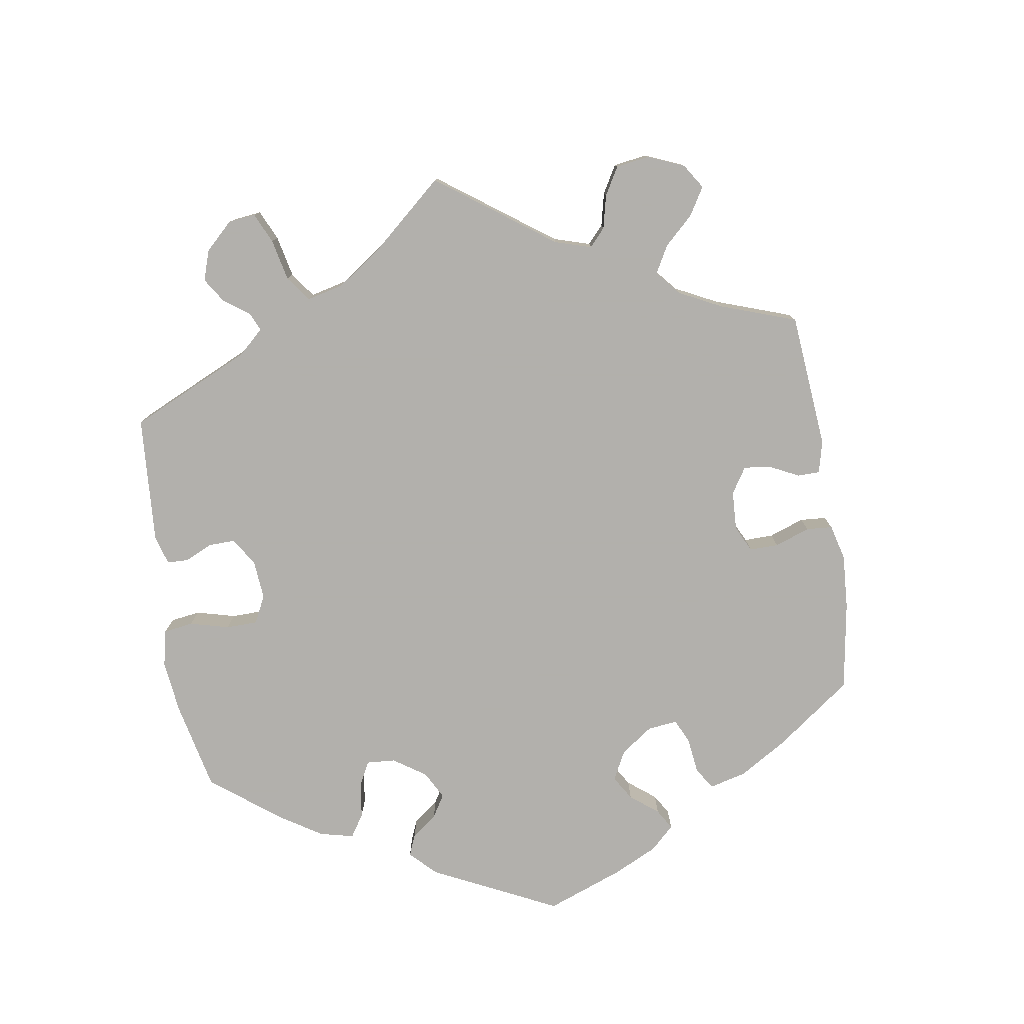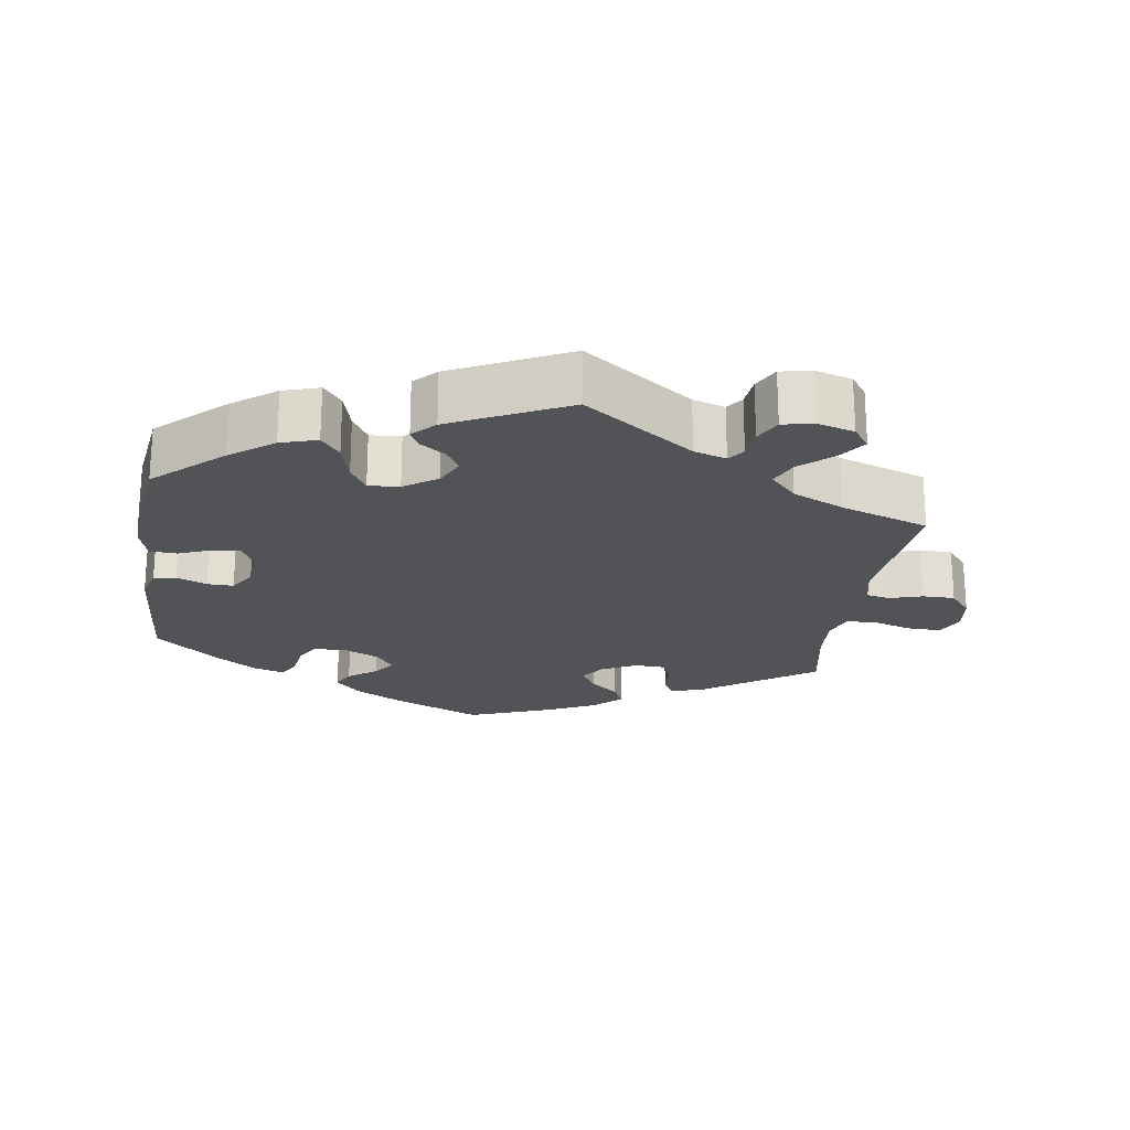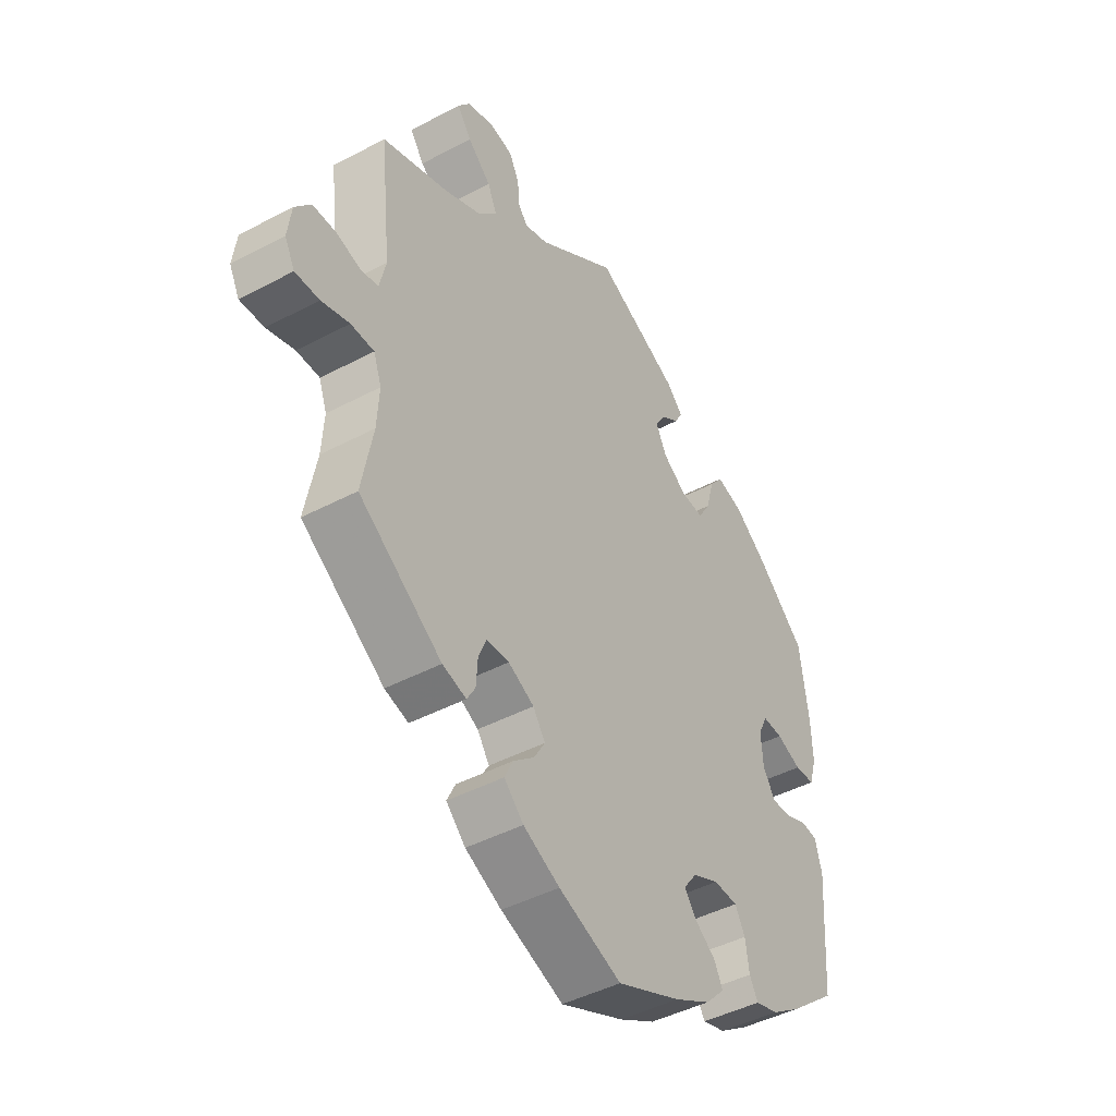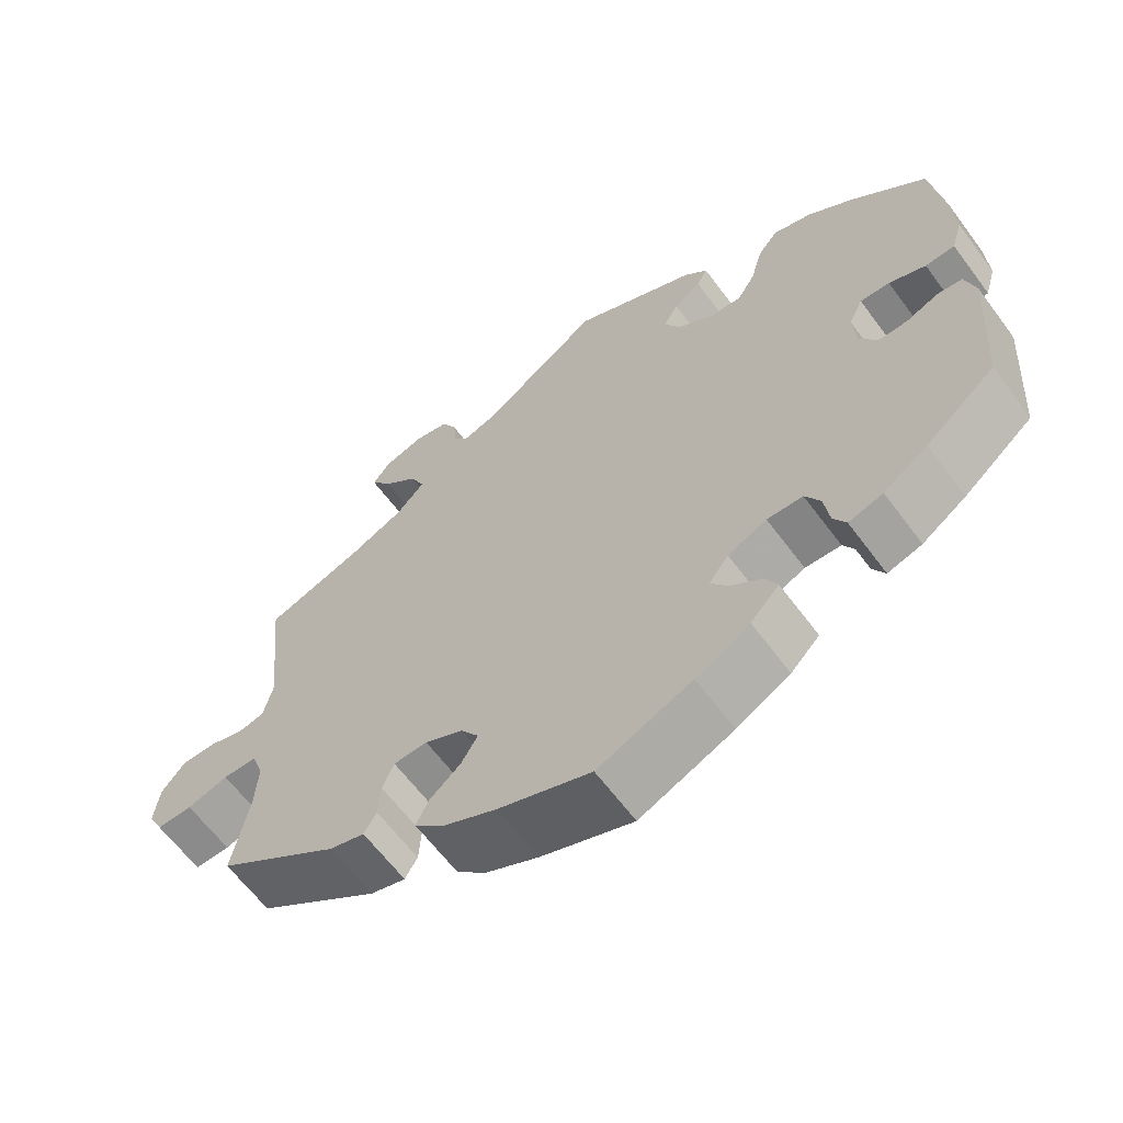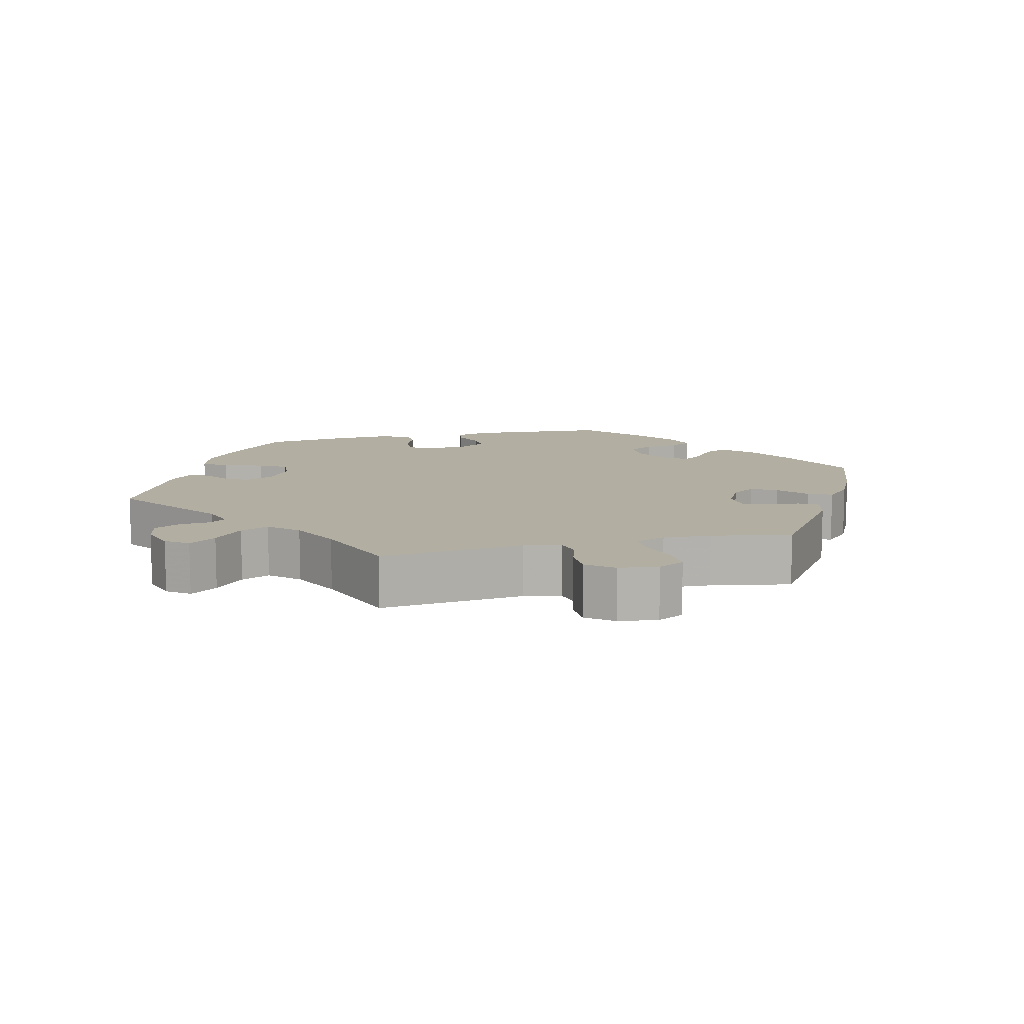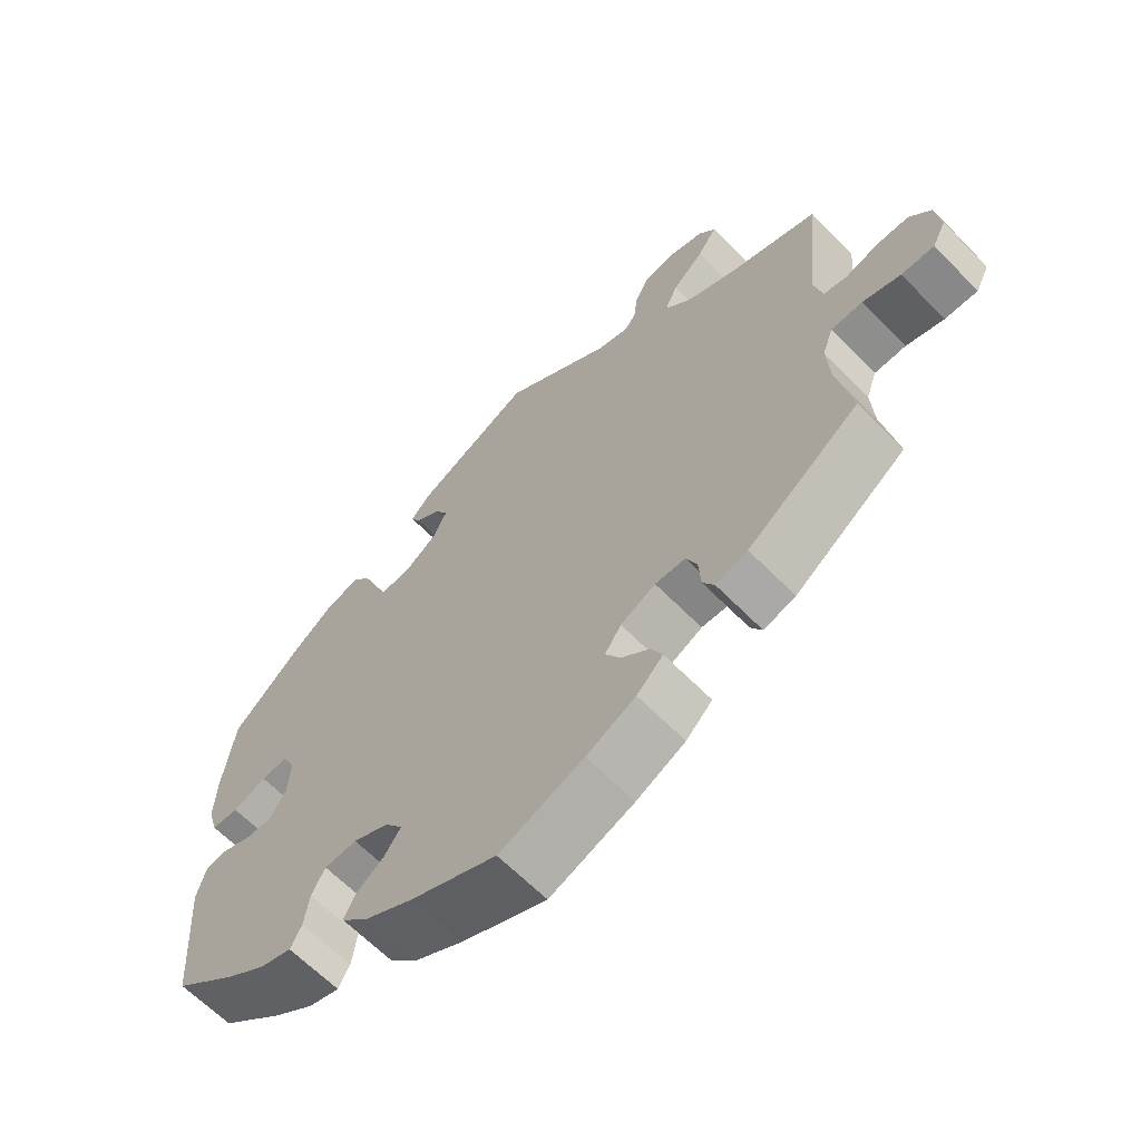
<metadata>
{"format":"obj","ext":"obj","renderer":"f3d","projection":"perspective","resolution":1024,"background":"white","views":[{"elev":-78.6,"azim":69.0,"up":"+Y"},{"elev":-22.1,"azim":-8.5,"up":"+Y"},{"elev":-44.6,"azim":121.7,"up":"+Z"},{"elev":-63.1,"azim":-143.4,"up":"+Z"},{"elev":10.8,"azim":75.9,"up":"+Y"},{"elev":-63.8,"azim":44.3,"up":"+Z"}]}
</metadata>
<code>
v -0.12 0.07 -0.525
v -0.189 0.07 -0.487
v -0.226 0.07 -0.449
v -0.21 0.07 -0.417
v -0.17 0.07 -0.387
v -0.148 0.07 -0.356
v -0.173 0.07 -0.322
v -0.223 0.07 -0.299
v -0.269 0.07 -0.301
v -0.288 0.07 -0.336
v -0.295 0.07 -0.385
v -0.311 0.07 -0.414
v -0.355 0.07 -0.401
v -0.412 0.07 -0.362
v -0.501 0.07 -0.289
v -0.515 0.07 -0.093
v -0.502 0.07 -0.045
v -0.471 0.07 -0.041
v -0.429 0.07 -0.058
v -0.392 0.07 -0.059
v -0.369 0.07 -0.022
v -0.365 0.07 0.033
v -0.383 0.07 0.07
v -0.421 0.07 0.068
v -0.468 0.07 0.049
v -0.506 0.07 0.051
v -0.52 0.07 0.098
v -0.517 0.07 0.169
v -0.501 0.07 0.289
v -0.407 0.07 0.375
v -0.347 0.07 0.42
v -0.296 0.07 0.436
v -0.27 0.07 0.403
v -0.255 0.07 0.348
v -0.232 0.07 0.31
v -0.189 0.07 0.313
v -0.143 0.07 0.345
v -0.123 0.07 0.386
v -0.142 0.07 0.417
v -0.177 0.07 0.442
v -0.191 0.07 0.468
v -0.161 0.07 0.499
v 0 0.07 0.578
v 0.153 0.07 0.47
v 0.198 0.07 0.456
v 0.215 0.07 0.479
v 0.219 0.07 0.522
v 0.238 0.07 0.559
v 0.282 0.07 0.568
v 0.333 0.07 0.553
v 0.356 0.07 0.522
v 0.329 0.07 0.484
v 0.285 0.07 0.444
v 0.267 0.07 0.404
v 0.304 0.07 0.365
v 0.375 0.07 0.332
v 0.5 0.07 0.289
v 0.479 0.07 0.089
v 0.491 0.07 0.037
v 0.524 0.07 0.03
v 0.57 0.07 0.044
v 0.615 0.07 0.044
v 0.645 0.07 0.007
v 0.652 0.07 -0.048
v 0.633 0.07 -0.085
v 0.587 0.07 -0.084
v 0.534 0.07 -0.068
v 0.49 0.07 -0.069
v 0.475 0.07 -0.111
v 0.479 0.07 -0.178
v 0.5 0.07 -0.289
v 0.343 0.07 -0.399
v 0.298 0.07 -0.412
v 0.282 0.07 -0.385
v 0.279 0.07 -0.339
v 0.264 0.07 -0.304
v 0.221 0.07 -0.302
v 0.172 0.07 -0.327
v 0.149 0.07 -0.361
v 0.17 0.07 -0.396
v 0.21 0.07 -0.43
v 0.226 0.07 -0.463
v 0.189 0.07 -0.499
v 0.12 0.07 -0.533
v 0.001 0.07 -0.578
v -0.12 0 -0.525
v -0.189 0 -0.487
v -0.226 0 -0.449
v -0.21 0 -0.417
v -0.17 0 -0.387
v -0.148 0 -0.356
v -0.173 0 -0.322
v -0.223 0 -0.299
v -0.269 0 -0.301
v -0.288 0 -0.336
v -0.295 0 -0.385
v -0.311 0 -0.414
v -0.355 0 -0.401
v -0.412 0 -0.362
v -0.501 0 -0.289
v -0.515 0 -0.093
v -0.502 0 -0.045
v -0.471 0 -0.041
v -0.429 0 -0.058
v -0.392 0 -0.059
v -0.369 0 -0.022
v -0.365 0 0.033
v -0.383 0 0.07
v -0.421 0 0.068
v -0.468 0 0.049
v -0.506 0 0.051
v -0.52 0 0.098
v -0.517 0 0.169
v -0.501 0 0.289
v -0.407 0 0.375
v -0.347 0 0.42
v -0.296 0 0.436
v -0.27 0 0.403
v -0.255 0 0.348
v -0.232 0 0.31
v -0.189 0 0.313
v -0.143 0 0.345
v -0.123 0 0.386
v -0.142 0 0.417
v -0.177 0 0.442
v -0.191 0 0.468
v -0.161 0 0.499
v 0 0 0.578
v 0.153 0 0.47
v 0.198 0 0.456
v 0.215 0 0.479
v 0.219 0 0.522
v 0.238 0 0.559
v 0.282 0 0.568
v 0.333 0 0.553
v 0.356 0 0.522
v 0.329 0 0.484
v 0.285 0 0.444
v 0.267 0 0.404
v 0.304 0 0.365
v 0.375 0 0.332
v 0.5 0 0.289
v 0.479 0 0.089
v 0.491 0 0.037
v 0.524 0 0.03
v 0.57 0 0.044
v 0.615 0 0.044
v 0.645 0 0.007
v 0.652 0 -0.048
v 0.633 0 -0.085
v 0.587 0 -0.084
v 0.534 0 -0.068
v 0.49 0 -0.069
v 0.475 0 -0.111
v 0.479 0 -0.178
v 0.5 0 -0.289
v 0.343 0 -0.399
v 0.298 0 -0.412
v 0.282 0 -0.385
v 0.279 0 -0.339
v 0.264 0 -0.304
v 0.221 0 -0.302
v 0.172 0 -0.327
v 0.149 0 -0.361
v 0.17 0 -0.396
v 0.21 0 -0.43
v 0.226 0 -0.463
v 0.189 0 -0.499
v 0.12 0 -0.533
v 0.001 0 -0.578
f 80 81 82 83
f 79 80 83 84
f 72 73 74 75
f 70 71 72 75
f 69 70 75 76
f 68 69 76 77
f 64 65 66 67
f 64 67 68
f 63 64 68
f 60 61 62 63
f 60 63 68
f 59 60 68 77
f 56 57 58
f 55 56 58 59
f 54 55 59 77
f 50 51 52 53
f 50 53 54
f 49 50 54
f 46 47 48 49
f 45 46 49 54
f 44 45 54 77
f 39 40 41 42
f 38 39 42 43
f 37 38 43 44
f 31 32 33 34
f 31 34 35
f 30 31 35
f 29 30 35
f 28 29 35 36
f 24 25 26 27
f 23 24 27 28
f 16 17 18 19
f 16 19 20
f 15 16 20
f 14 15 20 21
f 10 11 12 13
f 9 10 13 14
f 2 3 4 5
f 2 5 6
f 1 2 6
f 79 84 85 1
f 37 44 77 78
f 36 37 78 79
f 23 28 36
f 22 23 36 79
f 21 22 79
f 9 14 21
f 8 9 21
f 7 8 21 79
f 6 7 79
f 1 6 79
f 168 167 166 165
f 169 168 165 164
f 160 159 158 157
f 160 157 156 155
f 161 160 155 154
f 162 161 154 153
f 152 151 150 149
f 153 152 149
f 153 149 148
f 148 147 146 145
f 153 148 145
f 162 153 145 144
f 143 142 141
f 144 143 141 140
f 162 144 140 139
f 138 137 136 135
f 139 138 135
f 139 135 134
f 134 133 132 131
f 139 134 131 130
f 162 139 130 129
f 127 126 125 124
f 128 127 124 123
f 129 128 123 122
f 119 118 117 116
f 120 119 116
f 120 116 115
f 120 115 114
f 121 120 114 113
f 112 111 110 109
f 113 112 109 108
f 104 103 102 101
f 105 104 101
f 105 101 100
f 106 105 100 99
f 98 97 96 95
f 99 98 95 94
f 90 89 88 87
f 91 90 87
f 91 87 86
f 86 170 169 164
f 163 162 129 122
f 164 163 122 121
f 121 113 108
f 164 121 108 107
f 164 107 106
f 106 99 94
f 106 94 93
f 164 106 93 92
f 164 92 91
f 164 91 86
f 1 86 87 2
f 2 87 88 3
f 3 88 89 4
f 4 89 90 5
f 5 90 91 6
f 6 91 92 7
f 7 92 93 8
f 8 93 94 9
f 9 94 95 10
f 10 95 96 11
f 11 96 97 12
f 12 97 98 13
f 13 98 99 14
f 14 99 100 15
f 15 100 101 16
f 16 101 102 17
f 17 102 103 18
f 18 103 104 19
f 19 104 105 20
f 20 105 106 21
f 21 106 107 22
f 22 107 108 23
f 23 108 109 24
f 24 109 110 25
f 25 110 111 26
f 26 111 112 27
f 27 112 113 28
f 28 113 114 29
f 29 114 115 30
f 30 115 116 31
f 31 116 117 32
f 32 117 118 33
f 33 118 119 34
f 34 119 120 35
f 35 120 121 36
f 36 121 122 37
f 37 122 123 38
f 38 123 124 39
f 39 124 125 40
f 40 125 126 41
f 41 126 127 42
f 42 127 128 43
f 43 128 129 44
f 44 129 130 45
f 45 130 131 46
f 46 131 132 47
f 47 132 133 48
f 48 133 134 49
f 49 134 135 50
f 50 135 136 51
f 51 136 137 52
f 52 137 138 53
f 53 138 139 54
f 54 139 140 55
f 55 140 141 56
f 56 141 142 57
f 57 142 143 58
f 58 143 144 59
f 59 144 145 60
f 60 145 146 61
f 61 146 147 62
f 62 147 148 63
f 63 148 149 64
f 64 149 150 65
f 65 150 151 66
f 66 151 152 67
f 67 152 153 68
f 68 153 154 69
f 69 154 155 70
f 70 155 156 71
f 71 156 157 72
f 72 157 158 73
f 73 158 159 74
f 74 159 160 75
f 75 160 161 76
f 76 161 162 77
f 77 162 163 78
f 78 163 164 79
f 79 164 165 80
f 80 165 166 81
f 81 166 167 82
f 82 167 168 83
f 83 168 169 84
f 84 169 170 85
f 85 170 86 1

</code>
